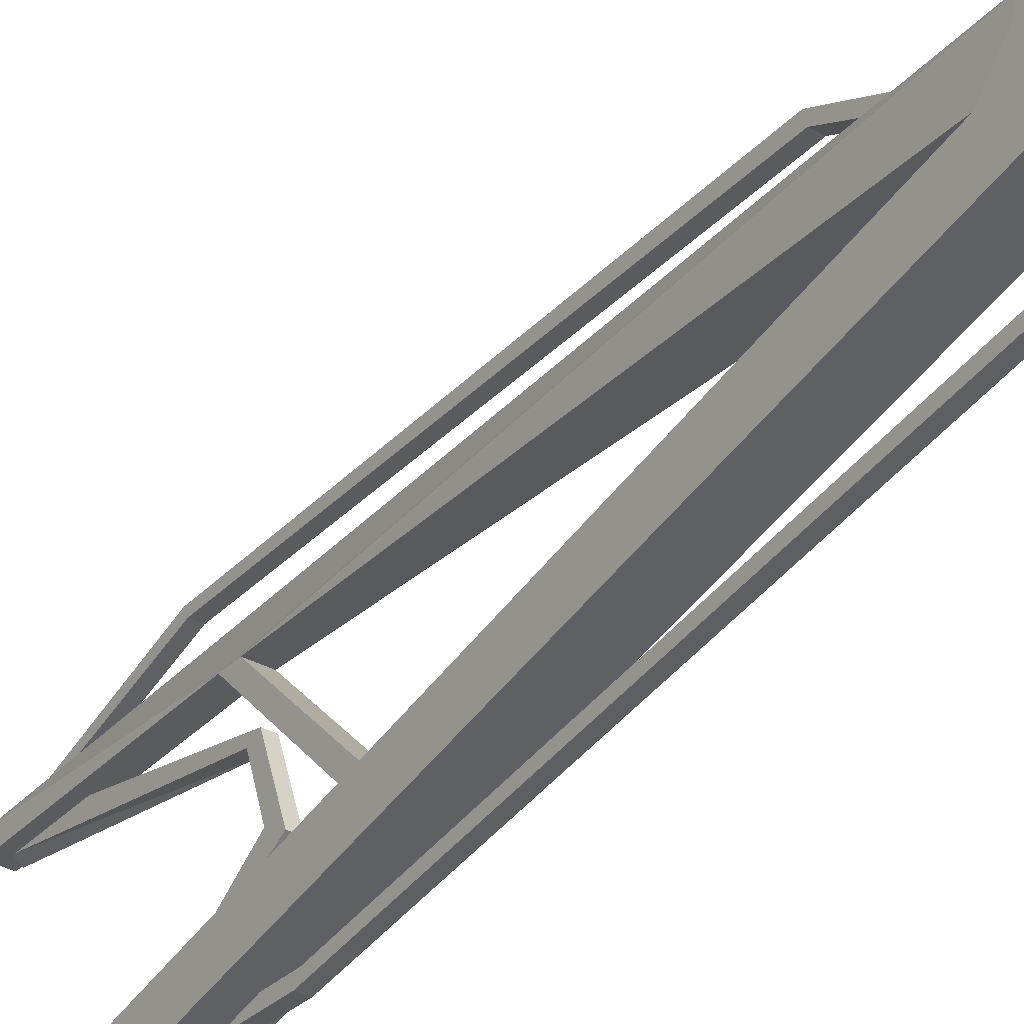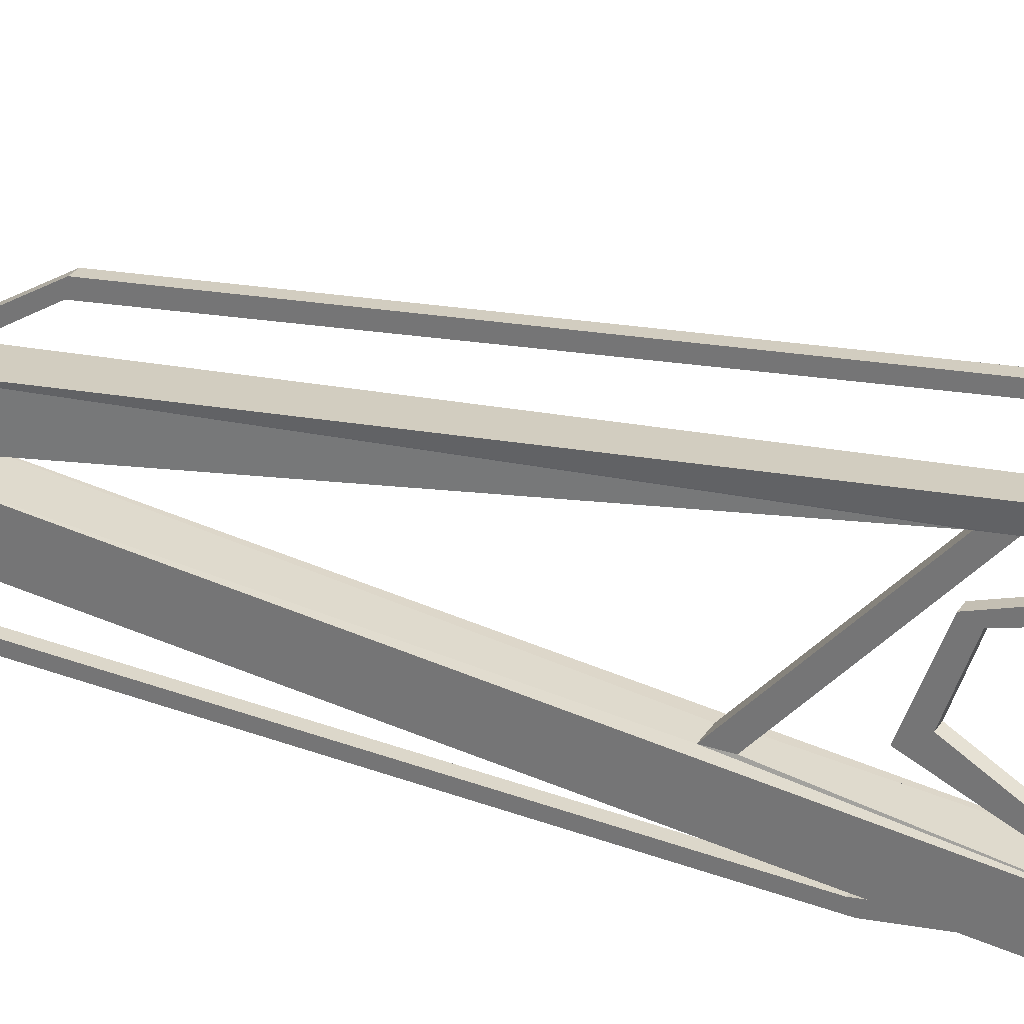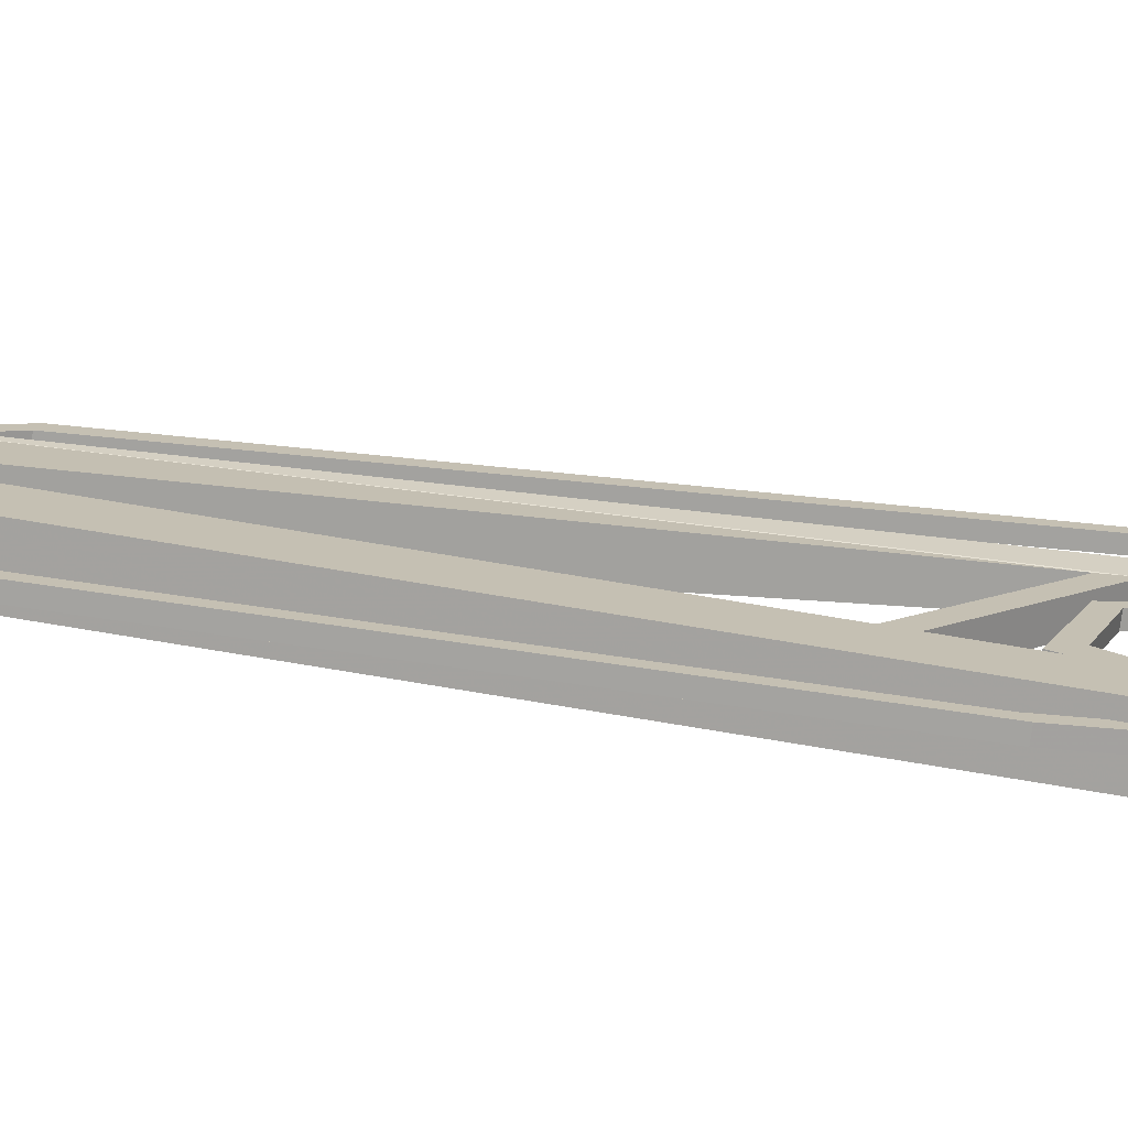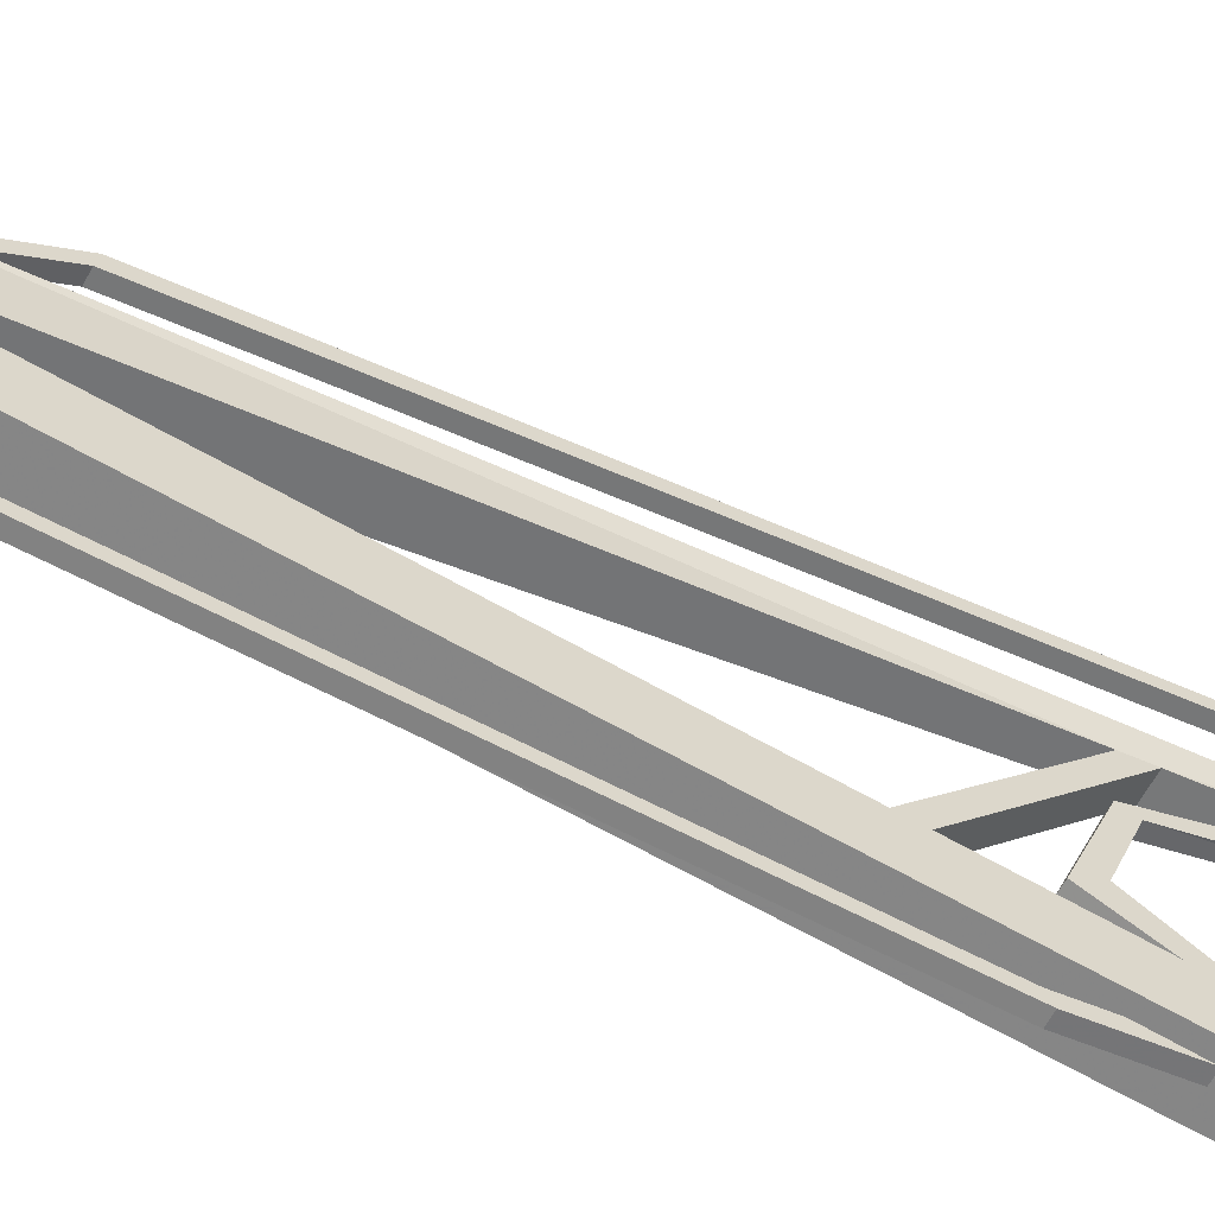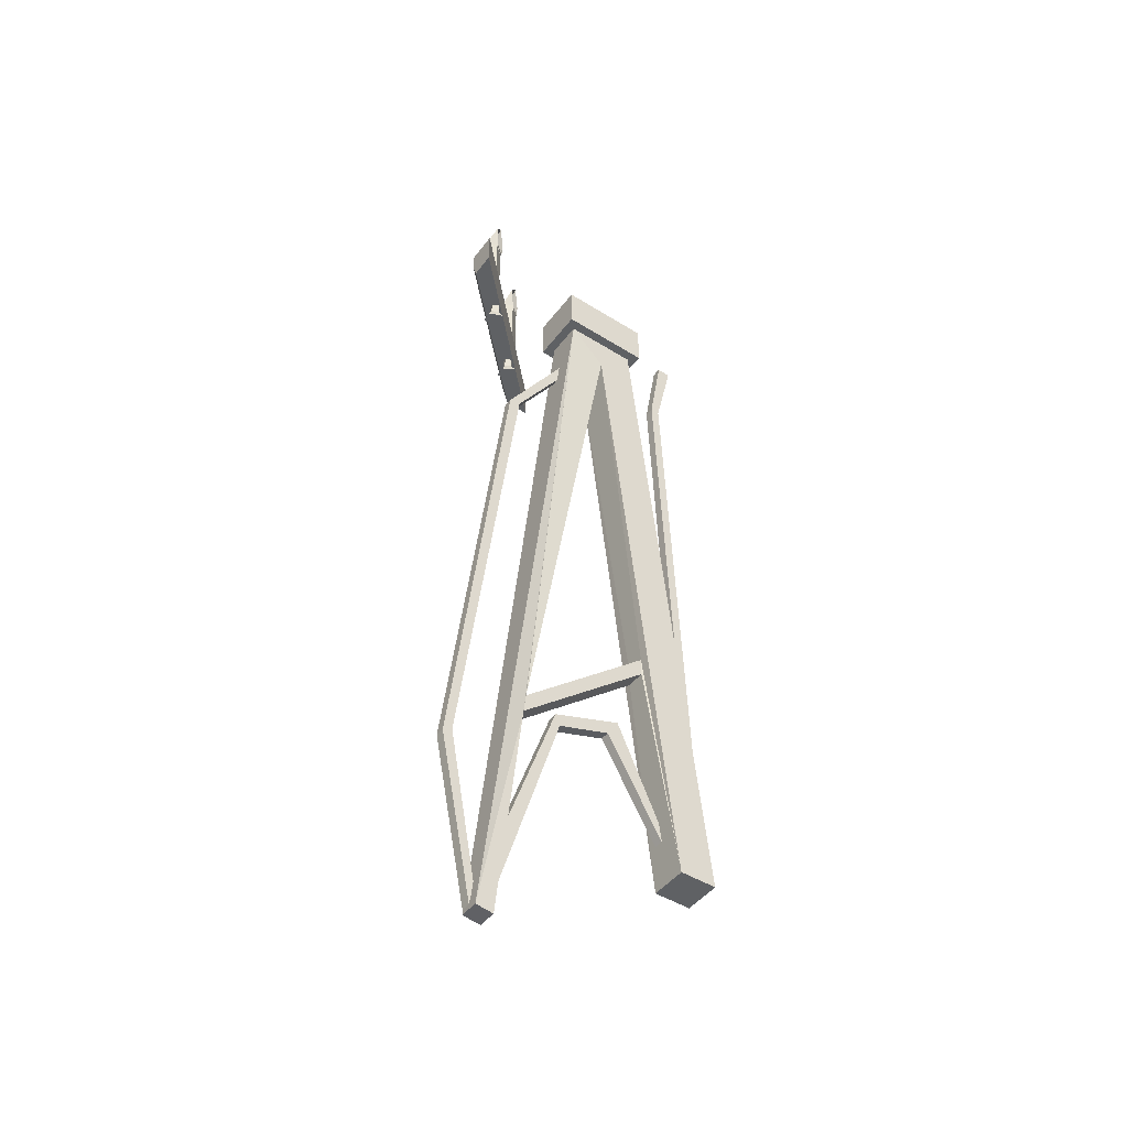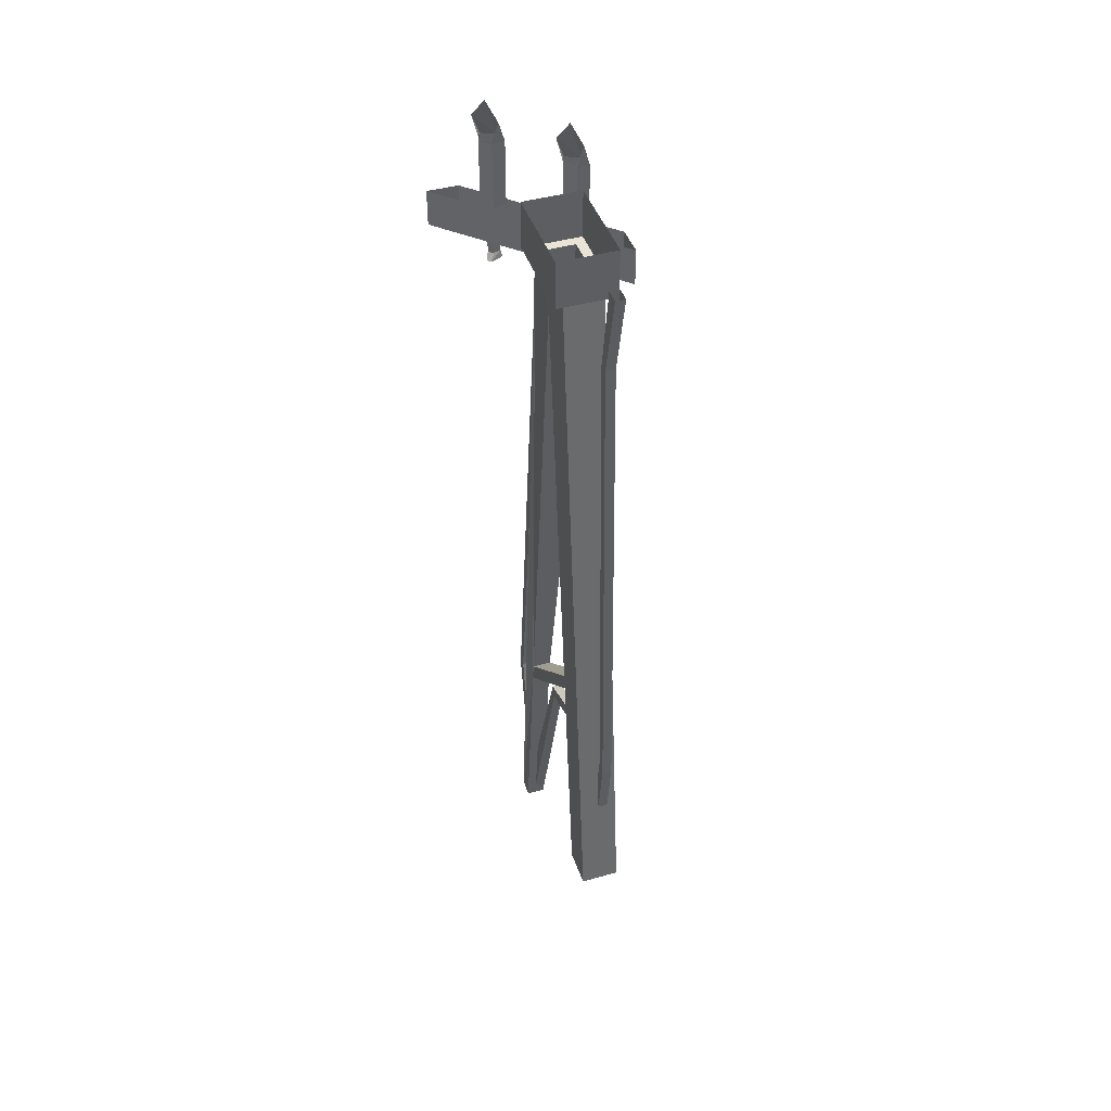
<metadata>
{"format":"obj","ext":"obj","renderer":"f3d","projection":"perspective","resolution":1024,"background":"white","views":[{"elev":-38.2,"azim":146.1,"up":"+Z"},{"elev":29.1,"azim":-63.6,"up":"+Z"},{"elev":-73.0,"azim":-97.6,"up":"+Z"},{"elev":-59.9,"azim":-117.8,"up":"+Z"},{"elev":-46.7,"azim":54.7,"up":"+Y"},{"elev":43.7,"azim":161.6,"up":"+Y"}]}
</metadata>
<code>
v -0.1641 -0.4375 0.3594
v -0.2266 -0.4375 0.2891
v -0.2266 0 0.2891
v -0.1641 0 0.3594
v -0.1953 -0.4375 0.4375
v -0.1953 0 0.4375
v -0.2891 -0.4375 0.3984
v -0.2891 0 0.3984
v -0.3125 -0.4375 0.3047
v -0.3125 0 0.3047
v -0.2578 0.1641 0.2578
v -0.2266 0.02344 0.2891
v -0.1641 0.02344 0.3594
v -0.1328 0.1641 0.3906
v -0.1953 0.2891 0.3203
v 0.2266 -0.4375 0.7656
v 0.1641 -0.4375 0.6953
v 0.1641 0 0.6953
v 0.2266 0 0.7656
v 0.1953 -0.4375 0.8438
v 0.1953 0 0.8438
v 0.1016 -0.4375 0.8047
v 0.1016 0 0.8047
v 0.07812 -0.4375 0.7109
v 0.07812 0 0.7109
v 0.1328 0.1641 0.6562
v 0.1641 0.02344 0.6875
v 0.2266 0 0.7578
v 0.2266 0.02344 0.7578
v 0.2578 0.1641 0.7891
v 0.1953 0.2891 0.7188
v 0.5 -0.4375 1
v 0.2969 -0.5625 1
v 0.5 -0.6797 1
v -0.5 -0.6797 0
v -0.5 -0.4375 0
v -0.5 -0.5625 0.2031
v -0.5 -0.4375 0.2031
v 0.2969 -0.4375 1
v 0.3359 -0.6797 1
v -0.5 -0.6797 0.1641
v 0.2188 -0.8047 0.6875
v 0.1953 -0.8047 0.6641
v 0.1719 -0.7578 0.6875
v 0.2031 -0.7578 0.7109
v 0.1797 -0.8047 0.7812
v 0.1094 -0.8047 0.7031
v 0.125 -0.7578 0.7031
v 0.125 -0.6797 0.7031
v 0.1719 -0.6797 0.6875
v 0.2031 -0.6797 0.7109
v 0.1797 -0.7578 0.7578
v 0.1094 -0.8047 0.7734
v 0.1328 -0.7578 0.7422
v 0.1328 -0.6797 0.7422
v 0.1797 -0.6797 0.7578
v -0.125 -0.8047 0.3438
v -0.1562 -0.8047 0.3125
v -0.1797 -0.7578 0.3359
v -0.1484 -0.7578 0.3672
v -0.1719 -0.8047 0.4297
v -0.2422 -0.8047 0.3594
v -0.2188 -0.7578 0.3594
v -0.2188 -0.6797 0.3594
v -0.1797 -0.6797 0.3359
v -0.1484 -0.6797 0.3672
v -0.1719 -0.7578 0.4062
v -0.2422 -0.8047 0.4219
v -0.2109 -0.7578 0.3984
v -0.2109 -0.6797 0.3984
v -0.1719 -0.6797 0.4062
v -0.0625 -5.766 0.4844
v -0.0625 -5.266 0.4531
v -0.0625 -4.125 0.0625
v -0.0625 -4.203 0.03125
v 0 -5.75 0.5
v 0 -4.203 0.03125
v 0 -5.266 0.4531
v 0 -4.125 0.0625
v 0 -3.953 -0.4062
v -0.0625 -3.953 -0.4062
v -0.0625 -4.078 -0.3281
v 0 -4.078 -0.3281
v 0 -4.75 -0.7188
v 0 -4.656 -0.7188
v -0.0625 -4.656 -0.7188
v -0.0625 -4.75 -0.7188
v -0.0625 -1.359 0.3828
v -0.0625 -1.375 0.4609
v -0.0625 -0.6641 0.02344
v -0.0625 -0.8125 0.03906
v 0 -1.359 0.3828
v 0 -4.617 0.7812
v -0.0625 -4.617 0.7812
v -0.0625 -4.648 0.8438
v 0 -1.375 0.4609
v 0 -0.6641 0.02344
v 0 -0.8125 0.03906
v 0 -4.648 0.8438
v 0 -5.773 0.6172
v 0 -5.625 0.5938
v -0.0625 -5.625 0.5938
v -0.0625 -5.773 0.6172
v -0.0625 -0.5625 -0.875
v -0.0625 -0.5625 -0.8125
v -0.0625 0 -0.9062
v -0.0625 0 -1
v 0 -0.5625 -0.875
v 0 -3.875 -1
v -0.0625 -3.875 -1
v -0.0625 -3.844 -0.9375
v 0 -0.5625 -0.8125
v 0 0 -0.9062
v 0 0 -1
v 0 -3.844 -0.9375
v 0 -4.062 -0.9062
v 0 -4.312 -0.9375
v -0.0625 -4.312 -0.9375
v -0.0625 -4.062 -0.9062
v -0.1875 -0.3125 0.0625
v -0.1875 -0.3125 -0.5625
v -0.125 -0.3125 -0.5
v -0.125 -0.3125 0
v 0.1875 -0.3125 0.0625
v 0.1875 0 0.0625
v -0.1875 0 0.0625
v -0.1875 0 -0.5625
v 0.1875 -0.3125 -0.5625
v 0.125 -0.3125 -0.5
v 0.125 -5.031 -1
v -0.125 -5.031 -1
v -0.125 -0.5625 -0.25
v -0.0625 -4.156 0.3203
v -0.0625 -4.289 0.3359
v -0.0625 -5.805 0.6172
v 0.125 -0.3125 0
v 0.1875 0 -0.5625
v 0.125 -0.5625 -0.25
v 0.125 -5.031 -0.75
v -0.125 -5.031 -0.75
v -0.0625 -3.375 -0.5625
v 0.0625 -4.156 0.3203
v 0.0625 -3.375 -0.5625
v -0.0625 -3.5 -0.5625
v 0.0625 -4.289 0.3359
v 0.0625 -5.82 0.5
v -0.0625 -5.82 0.5
v 0.0625 -5.805 0.6172
v 0.0625 -3.5 -0.5625
f 1 2 3
f 1 3 4
f 1 4 5
f 5 4 6
f 5 6 7
f 7 6 8
f 7 8 9
f 9 8 10
f 9 10 2
f 2 10 3
f 3 10 11
f 3 11 12
f 3 12 4
f 4 12 13
f 4 13 6
f 6 13 14
f 6 14 8
f 8 14 15
f 8 15 10
f 10 15 11
f 16 17 18
f 16 18 19
f 16 19 20
f 20 19 21
f 20 21 22
f 22 21 23
f 22 23 24
f 24 23 25
f 24 25 17
f 17 25 18
f 18 25 26
f 18 26 27
f 18 27 28
f 28 27 29
f 28 29 21
f 21 29 30
f 21 30 23
f 23 30 31
f 23 31 25
f 25 31 26
f 42 43 44
f 42 44 45
f 42 45 46
f 42 46 43
f 43 46 47
f 43 47 48
f 43 48 44
f 44 48 49
f 44 49 50
f 44 50 45
f 45 50 51
f 45 51 52
f 45 52 46
f 46 52 53
f 46 53 47
f 47 53 54
f 47 54 48
f 48 54 55
f 48 55 49
f 53 52 54
f 54 52 56
f 54 56 55
f 52 51 56
f 57 58 59
f 57 59 60
f 57 60 61
f 57 61 58
f 58 61 62
f 58 62 63
f 58 63 59
f 59 63 64
f 59 64 65
f 59 65 60
f 60 65 66
f 60 66 67
f 60 67 61
f 61 67 68
f 61 68 62
f 62 68 69
f 62 69 63
f 63 69 70
f 63 70 64
f 68 67 69
f 69 67 71
f 69 71 70
f 67 66 71
f 32 33 34
f 32 34 35
f 32 35 36
f 36 35 37
f 36 37 38
f 38 37 33
f 38 33 39
f 39 33 32
f 33 40 34
f 34 40 35
f 35 40 41
f 35 41 37
f 37 41 40
f 37 40 33
f 122 129 130
f 122 130 131
f 122 131 132
f 122 132 123
f 123 132 133
f 123 133 134
f 123 134 135
f 123 135 136
f 129 136 138
f 129 138 139
f 129 139 130
f 130 139 140
f 130 140 131
f 131 140 132
f 132 140 141
f 132 141 138
f 132 138 142
f 132 142 133
f 133 142 143
f 133 143 141
f 133 141 134
f 134 141 144
f 134 144 145
f 134 145 146
f 134 146 147
f 134 147 135
f 135 147 146
f 135 146 148
f 135 148 136
f 136 148 145
f 136 145 142
f 136 142 138
f 148 146 145
f 145 144 149
f 145 149 142
f 142 149 143
f 143 149 139
f 143 139 138
f 143 138 141
f 140 139 149
f 140 149 144
f 140 144 141
f 72 73 74
f 72 74 75
f 72 75 76
f 76 75 77
f 76 77 78
f 78 77 79
f 78 79 73
f 73 79 74
f 74 79 80
f 74 80 81
f 74 81 75
f 75 81 82
f 75 82 77
f 77 82 83
f 77 83 79
f 79 83 80
f 80 83 84
f 80 84 85
f 80 85 81
f 81 85 86
f 81 86 82
f 82 86 87
f 82 87 83
f 83 87 84
f 88 89 90
f 88 90 91
f 88 91 92
f 88 92 93
f 88 93 94
f 88 94 89
f 89 94 95
f 89 95 96
f 89 96 97
f 89 97 90
f 96 92 98
f 96 98 97
f 92 91 98
f 95 99 96
f 96 99 92
f 92 99 93
f 93 99 100
f 93 100 101
f 93 101 94
f 94 101 102
f 94 102 95
f 95 102 103
f 95 103 99
f 99 103 100
f 104 105 106
f 104 106 107
f 104 107 108
f 104 108 109
f 104 109 110
f 104 110 105
f 105 110 111
f 105 111 112
f 105 112 113
f 105 113 106
f 112 108 114
f 112 114 113
f 108 107 114
f 111 115 112
f 112 115 108
f 108 115 109
f 109 115 116
f 109 116 117
f 109 117 110
f 110 117 118
f 110 118 111
f 111 118 119
f 111 119 115
f 115 119 116
f 120 121 122
f 120 122 123
f 120 123 124
f 120 124 125
f 120 125 126
f 120 126 127
f 120 127 121
f 121 127 128
f 121 128 129
f 121 129 122
f 123 136 124
f 124 136 128
f 124 128 125
f 125 128 137
f 137 128 127
f 128 136 129

</code>
